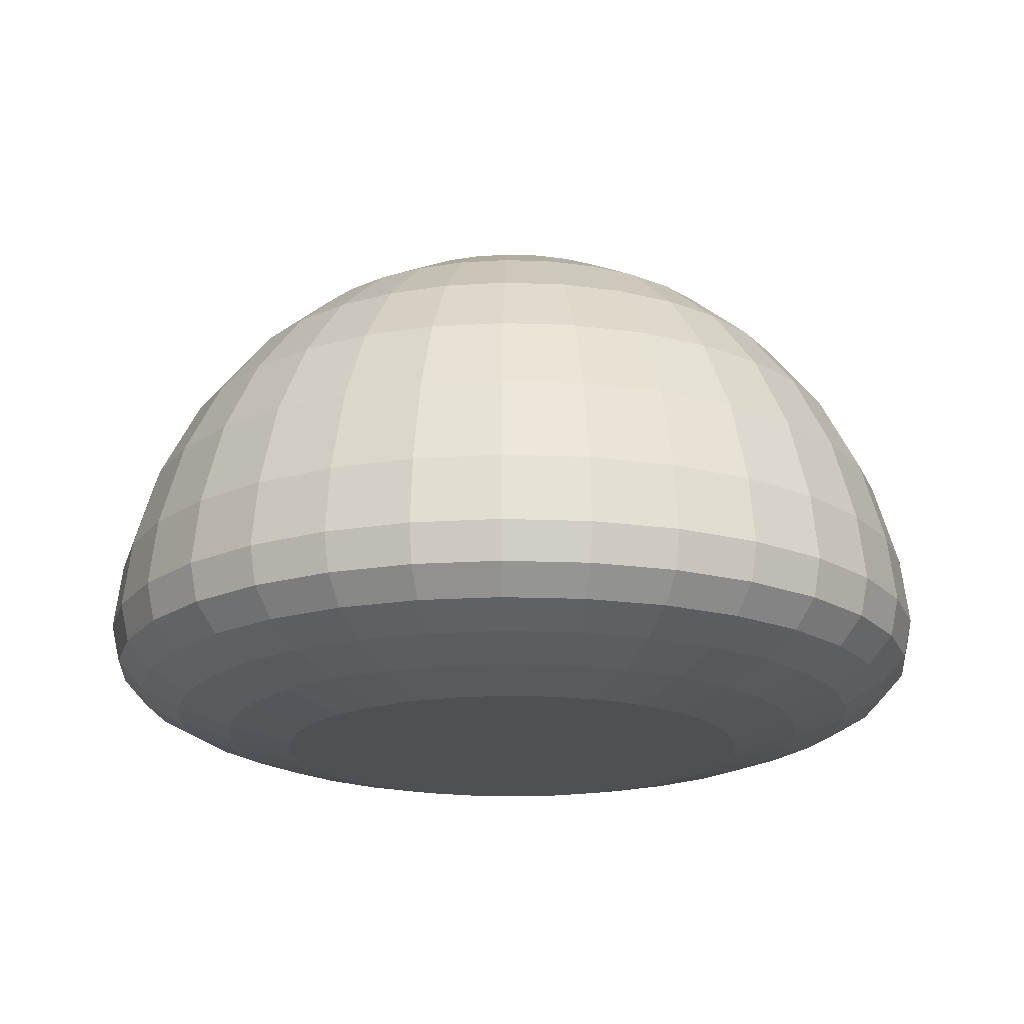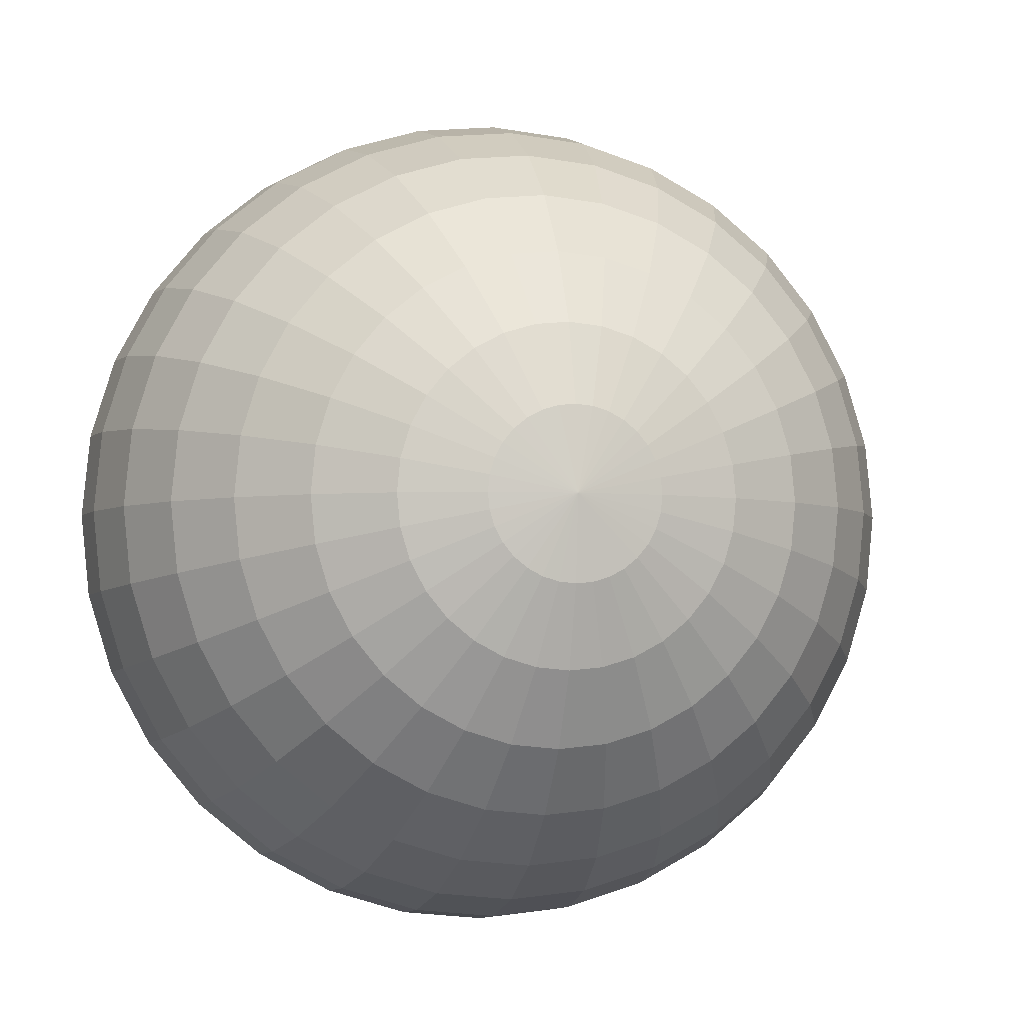
<metadata>
{"format":"obj","ext":"obj","renderer":"f3d","projection":"perspective","resolution":1024,"background":"white","views":[{"elev":-18.8,"azim":23.9,"up":"+Y"},{"elev":-3.9,"azim":166.9,"up":"+Z"}]}
</metadata>
<code>
o Sphere
v 0 -0.2186 -0.1438
v 0 -0.2926 -0.2152
v 0 -0.3891 -0.2538
v 0 -0.4287 -0.2588
v 0 -0.4512 -0.2538
v 0 -0.4803 -0.2152
v 0.00985 -0.1786 -0.04952
v 0.01932 -0.1939 -0.09713
v 0.02805 -0.2186 -0.141
v 0.0357 -0.252 -0.1795
v 0.04198 -0.2926 -0.211
v 0.04665 -0.3389 -0.2345
v 0.04952 -0.3891 -0.2489
v 0.05049 -0.4287 -0.2538
v 0.04952 -0.4512 -0.2489
v 0.04665 -0.4677 -0.2345
v 0.04198 -0.4803 -0.211
v 0.0357 -0.4909 -0.1795
v 0.02805 -0.4997 -0.141
v 0.01932 -0.1786 -0.04665
v 0.0379 -0.1939 -0.0915
v 0.05502 -0.2186 -0.1328
v 0.07003 -0.252 -0.1691
v 0.08235 -0.2926 -0.1988
v 0.0915 -0.3389 -0.2209
v 0.09713 -0.3891 -0.2345
v 0.09904 -0.4287 -0.2391
v 0.09713 -0.4512 -0.2345
v 0.0915 -0.4677 -0.2209
v 0.08235 -0.4803 -0.1988
v 0.07003 -0.4909 -0.1691
v 0.05502 -0.4997 -0.1328
v 0.02805 -0.1786 -0.04198
v 0.05502 -0.1939 -0.08235
v 0.07988 -0.2186 -0.1195
v 0.1017 -0.252 -0.1522
v 0.1195 -0.2926 -0.1789
v 0.1328 -0.3389 -0.1988
v 0.141 -0.3891 -0.211
v 0.1438 -0.4287 -0.2152
v 0.141 -0.4512 -0.211
v 0.1328 -0.4677 -0.1988
v 0.1195 -0.4803 -0.1789
v 0.1017 -0.4909 -0.1522
v 0.07988 -0.4997 -0.1195
v 0.0357 -0.1786 -0.0357
v 0.07003 -0.1939 -0.07003
v 0.1017 -0.2186 -0.1017
v 0.1294 -0.252 -0.1294
v 0.1522 -0.2926 -0.1522
v 0.1691 -0.3389 -0.1691
v 0.1795 -0.3891 -0.1795
v 0.183 -0.4287 -0.183
v 0.1795 -0.4512 -0.1795
v 0.1691 -0.4677 -0.1691
v 0.1522 -0.4803 -0.1522
v 0.1294 -0.4909 -0.1294
v 0.1017 -0.4997 -0.1017
v 0.04198 -0.1786 -0.02805
v 0.08235 -0.1939 -0.05502
v 0.1195 -0.2186 -0.07988
v 0.1522 -0.252 -0.1017
v 0.1789 -0.2926 -0.1195
v 0.1988 -0.3389 -0.1328
v 0.211 -0.3891 -0.141
v 0.2152 -0.4287 -0.1438
v 0.211 -0.4512 -0.141
v 0.1988 -0.4677 -0.1328
v 0.1789 -0.4803 -0.1195
v 0.1522 -0.4909 -0.1017
v 0.1195 -0.4997 -0.07988
v 0 -0.1735 0
v 0.04665 -0.1786 -0.01932
v 0.0915 -0.1939 -0.0379
v 0.1328 -0.2186 -0.05502
v 0.1691 -0.252 -0.07003
v 0.1988 -0.2926 -0.08235
v 0.2209 -0.3389 -0.0915
v 0.2345 -0.3891 -0.09713
v 0.2391 -0.4287 -0.09904
v 0.2345 -0.4512 -0.09713
v 0.2209 -0.4677 -0.0915
v 0.1988 -0.4803 -0.08235
v 0.1691 -0.4909 -0.07003
v 0.1328 -0.4997 -0.05502
v 0.04952 -0.1786 -0.00985
v 0.09713 -0.1939 -0.01932
v 0.141 -0.2186 -0.02805
v 0.1795 -0.252 -0.0357
v 0.211 -0.2926 -0.04198
v 0.2345 -0.3389 -0.04665
v 0.2489 -0.3891 -0.04952
v 0.2538 -0.4287 -0.05049
v 0.2489 -0.4512 -0.04952
v 0.2345 -0.4677 -0.04665
v 0.211 -0.4803 -0.04198
v 0.1795 -0.4909 -0.0357
v 0.141 -0.4997 -0.02805
v 0.05049 -0.1786 0
v 0.09904 -0.1939 0
v 0.1438 -0.2186 0
v 0.183 -0.252 -0
v 0.2152 -0.2926 0
v 0.2391 -0.3389 -0
v 0.2538 -0.3891 0
v 0.2588 -0.4287 0
v 0.2538 -0.4512 0
v 0.2391 -0.4677 -0
v 0.2152 -0.4803 0
v 0.183 -0.4909 -0
v 0.1438 -0.4997 0
v 0.04952 -0.1786 0.00985
v 0.09713 -0.1939 0.01932
v 0.141 -0.2186 0.02805
v 0.1795 -0.252 0.0357
v 0.211 -0.2926 0.04198
v 0.2345 -0.3389 0.04665
v 0.2489 -0.3891 0.04952
v 0.2538 -0.4287 0.05049
v 0.2489 -0.4512 0.04952
v 0.2345 -0.4677 0.04665
v 0.211 -0.4803 0.04198
v 0.1795 -0.4909 0.0357
v 0.141 -0.4997 0.02805
v 0.04665 -0.1786 0.01932
v 0.0915 -0.1939 0.0379
v 0.1328 -0.2186 0.05502
v 0.1691 -0.252 0.07003
v 0.1988 -0.2926 0.08235
v 0.2209 -0.3389 0.0915
v 0.2345 -0.3891 0.09713
v 0.2391 -0.4287 0.09904
v 0.2345 -0.4512 0.09713
v 0.2209 -0.4677 0.0915
v 0.1988 -0.4803 0.08235
v 0.1691 -0.4909 0.07003
v 0.1328 -0.4997 0.05502
v 0.04198 -0.1786 0.02805
v 0.08235 -0.1939 0.05502
v 0.1195 -0.2186 0.07988
v 0.1522 -0.252 0.1017
v 0.1789 -0.2926 0.1195
v 0.1988 -0.3389 0.1328
v 0.211 -0.3891 0.141
v 0.2152 -0.4287 0.1438
v 0.211 -0.4512 0.141
v 0.1988 -0.4677 0.1328
v 0.1789 -0.4803 0.1195
v 0.1522 -0.4909 0.1017
v 0.1195 -0.4997 0.07988
v 0.0357 -0.1786 0.0357
v 0.07003 -0.1939 0.07003
v 0.1017 -0.2186 0.1017
v 0.1294 -0.252 0.1294
v 0.1522 -0.2926 0.1522
v 0.1691 -0.3389 0.1691
v 0.1795 -0.3891 0.1795
v 0.183 -0.4287 0.183
v 0.1795 -0.4512 0.1795
v 0.1691 -0.4677 0.1691
v 0.1522 -0.4803 0.1522
v 0.1294 -0.4909 0.1294
v 0.1017 -0.4997 0.1017
v 0.02805 -0.1786 0.04198
v 0.05502 -0.1939 0.08235
v 0.07988 -0.2186 0.1195
v 0.1017 -0.252 0.1522
v 0.1195 -0.2926 0.1789
v 0.1328 -0.3389 0.1988
v 0.141 -0.3891 0.211
v 0.1438 -0.4287 0.2152
v 0.141 -0.4512 0.211
v 0.1328 -0.4677 0.1988
v 0.1195 -0.4803 0.1789
v 0.1017 -0.4909 0.1522
v 0.07988 -0.4997 0.1195
v 0.01932 -0.1786 0.04665
v 0.0379 -0.1939 0.0915
v 0.05502 -0.2186 0.1328
v 0.07003 -0.252 0.1691
v 0.08235 -0.2926 0.1988
v 0.0915 -0.3389 0.2209
v 0.09713 -0.3891 0.2345
v 0.09904 -0.4287 0.2391
v 0.09713 -0.4512 0.2345
v 0.0915 -0.4677 0.2209
v 0.08235 -0.4803 0.1988
v 0.07003 -0.4909 0.1691
v 0.05502 -0.4997 0.1328
v 0.00985 -0.1786 0.04952
v 0.01932 -0.1939 0.09713
v 0.02805 -0.2186 0.141
v 0.0357 -0.252 0.1795
v 0.04198 -0.2926 0.211
v 0.04665 -0.3389 0.2345
v 0.04952 -0.3891 0.2489
v 0.05049 -0.4287 0.2538
v 0.04952 -0.4512 0.2489
v 0.04665 -0.4677 0.2345
v 0.04198 -0.4803 0.211
v 0.0357 -0.4909 0.1795
v 0.02805 -0.4997 0.141
v -0 -0.1786 0.05049
v -0 -0.1939 0.09904
v -0 -0.2186 0.1438
v -0 -0.252 0.183
v -0 -0.2926 0.2152
v 0 -0.3389 0.2391
v -0 -0.3891 0.2538
v -0 -0.4287 0.2588
v -0 -0.4512 0.2538
v 0 -0.4677 0.2391
v -0 -0.4803 0.2152
v -0 -0.4909 0.183
v -0 -0.4997 0.1438
v -0.00985 -0.1786 0.04952
v -0.01932 -0.1939 0.09713
v -0.02805 -0.2186 0.141
v -0.0357 -0.252 0.1795
v -0.04198 -0.2926 0.211
v -0.04665 -0.3389 0.2345
v -0.04952 -0.3891 0.2489
v -0.05049 -0.4287 0.2538
v -0.04952 -0.4512 0.2489
v -0.04665 -0.4677 0.2345
v -0.04198 -0.4803 0.211
v -0.0357 -0.4909 0.1795
v -0.02805 -0.4997 0.141
v -0.01932 -0.1786 0.04665
v -0.0379 -0.1939 0.0915
v -0.05502 -0.2186 0.1328
v -0.07003 -0.252 0.1691
v -0.08235 -0.2926 0.1988
v -0.0915 -0.3389 0.2209
v -0.09713 -0.3891 0.2345
v -0.09904 -0.4287 0.2391
v -0.09713 -0.4512 0.2345
v -0.0915 -0.4677 0.2209
v -0.08235 -0.4803 0.1988
v -0.07003 -0.4909 0.1691
v -0.05502 -0.4997 0.1328
v -0.02805 -0.1786 0.04198
v -0.05502 -0.1939 0.08235
v -0.07988 -0.2186 0.1195
v -0.1017 -0.252 0.1522
v -0.1195 -0.2926 0.1789
v -0.1328 -0.3389 0.1988
v -0.141 -0.3891 0.211
v -0.1438 -0.4287 0.2152
v -0.141 -0.4512 0.211
v -0.1328 -0.4677 0.1988
v -0.1195 -0.4803 0.1789
v -0.1017 -0.4909 0.1522
v -0.07988 -0.4997 0.1195
v -0.0357 -0.1786 0.0357
v -0.07003 -0.1939 0.07003
v -0.1017 -0.2186 0.1017
v -0.1294 -0.252 0.1294
v -0.1522 -0.2926 0.1522
v -0.1691 -0.3389 0.1691
v -0.1795 -0.3891 0.1795
v -0.183 -0.4287 0.183
v -0.1795 -0.4512 0.1795
v -0.1691 -0.4677 0.1691
v -0.1522 -0.4803 0.1522
v -0.1294 -0.4909 0.1294
v -0.1017 -0.4997 0.1017
v -0.04198 -0.1786 0.02805
v -0.08235 -0.1939 0.05502
v -0.1195 -0.2186 0.07988
v -0.1522 -0.252 0.1017
v -0.1789 -0.2926 0.1195
v -0.1988 -0.3389 0.1328
v -0.211 -0.3891 0.141
v -0.2152 -0.4287 0.1438
v -0.211 -0.4512 0.141
v -0.1988 -0.4677 0.1328
v -0.1789 -0.4803 0.1195
v -0.1522 -0.4909 0.1017
v -0.1195 -0.4997 0.07988
v -0.04665 -0.1786 0.01932
v -0.0915 -0.1939 0.0379
v -0.1328 -0.2186 0.05502
v -0.1691 -0.252 0.07003
v -0.1988 -0.2926 0.08235
v -0.2209 -0.3389 0.0915
v -0.2345 -0.3891 0.09713
v -0.2391 -0.4287 0.09904
v -0.2345 -0.4512 0.09713
v -0.2209 -0.4677 0.0915
v -0.1988 -0.4803 0.08235
v -0.1691 -0.4909 0.07003
v -0.1328 -0.4997 0.05502
v -0.04952 -0.1786 0.00985
v -0.09713 -0.1939 0.01932
v -0.141 -0.2186 0.02805
v -0.1795 -0.252 0.0357
v -0.211 -0.2926 0.04198
v -0.2345 -0.3389 0.04665
v -0.2489 -0.3891 0.04952
v -0.2538 -0.4287 0.05049
v -0.2489 -0.4512 0.04952
v -0.2345 -0.4677 0.04665
v -0.211 -0.4803 0.04198
v -0.1795 -0.4909 0.0357
v -0.141 -0.4997 0.02805
v -0.05049 -0.1786 -0
v -0.09904 -0.1939 -0
v -0.1438 -0.2186 -0
v -0.183 -0.252 -0
v -0.2152 -0.2926 -0
v -0.2391 -0.3389 -0
v -0.2538 -0.3891 -0
v -0.2588 -0.4287 -0
v -0.2538 -0.4512 -0
v -0.2391 -0.4677 -0
v -0.2152 -0.4803 -0
v -0.183 -0.4909 -0
v -0.1438 -0.4997 -0
v -0.04952 -0.1786 -0.00985
v -0.09713 -0.1939 -0.01932
v -0.141 -0.2186 -0.02805
v -0.1795 -0.252 -0.0357
v -0.211 -0.2926 -0.04198
v -0.2345 -0.3389 -0.04665
v -0.2489 -0.3891 -0.04952
v -0.2538 -0.4287 -0.05049
v -0.2489 -0.4512 -0.04952
v -0.2345 -0.4677 -0.04665
v -0.211 -0.4803 -0.04198
v -0.1795 -0.4909 -0.0357
v -0.141 -0.4997 -0.02805
v -0.04664 -0.1786 -0.01932
v -0.0915 -0.1939 -0.0379
v -0.1328 -0.2186 -0.05502
v -0.1691 -0.252 -0.07003
v -0.1988 -0.2926 -0.08235
v -0.2209 -0.3389 -0.0915
v -0.2345 -0.3891 -0.09713
v -0.2391 -0.4287 -0.09904
v -0.2345 -0.4512 -0.09713
v -0.2209 -0.4677 -0.0915
v -0.1988 -0.4803 -0.08235
v -0.1691 -0.4909 -0.07003
v -0.1328 -0.4997 -0.05502
v -0.04198 -0.1786 -0.02805
v -0.08235 -0.1939 -0.05502
v -0.1195 -0.2186 -0.07988
v -0.1522 -0.252 -0.1017
v -0.1789 -0.2926 -0.1195
v -0.1988 -0.3389 -0.1328
v -0.211 -0.3891 -0.141
v -0.2152 -0.4287 -0.1438
v -0.211 -0.4512 -0.141
v -0.1988 -0.4677 -0.1328
v -0.1789 -0.4803 -0.1195
v -0.1522 -0.4909 -0.1017
v -0.1195 -0.4997 -0.07988
v -0.0357 -0.1786 -0.0357
v -0.07003 -0.1939 -0.07003
v -0.1017 -0.2186 -0.1017
v -0.1294 -0.252 -0.1294
v -0.1522 -0.2926 -0.1522
v -0.1691 -0.3389 -0.1691
v -0.1795 -0.3891 -0.1795
v -0.183 -0.4287 -0.183
v -0.1795 -0.4512 -0.1795
v -0.1691 -0.4677 -0.1691
v -0.1522 -0.4803 -0.1522
v -0.1294 -0.4909 -0.1294
v -0.1017 -0.4997 -0.1017
v -0.02805 -0.1786 -0.04198
v -0.05502 -0.1939 -0.08235
v -0.07988 -0.2186 -0.1195
v -0.1017 -0.252 -0.1522
v -0.1195 -0.2926 -0.1789
v -0.1328 -0.3389 -0.1988
v -0.141 -0.3891 -0.211
v -0.1438 -0.4287 -0.2152
v -0.141 -0.4512 -0.211
v -0.1328 -0.4677 -0.1988
v -0.1195 -0.4803 -0.1789
v -0.1017 -0.4909 -0.1522
v -0.07988 -0.4997 -0.1195
v -0.01932 -0.1786 -0.04664
v -0.0379 -0.1939 -0.0915
v -0.05502 -0.2186 -0.1328
v -0.07003 -0.252 -0.1691
v -0.08235 -0.2926 -0.1988
v -0.0915 -0.3389 -0.2209
v -0.09713 -0.3891 -0.2345
v -0.09904 -0.4287 -0.2391
v -0.09713 -0.4512 -0.2345
v -0.0915 -0.4677 -0.2209
v -0.08235 -0.4803 -0.1988
v -0.07003 -0.4909 -0.1691
v -0.05502 -0.4997 -0.1328
v -0.00985 -0.1786 -0.04952
v -0.01932 -0.1939 -0.09713
v -0.02805 -0.2186 -0.141
v -0.0357 -0.252 -0.1795
v -0.04198 -0.2926 -0.211
v -0.04665 -0.3389 -0.2345
v -0.04952 -0.3891 -0.2489
v -0.05049 -0.4287 -0.2538
v -0.04952 -0.4512 -0.2489
v -0.04665 -0.4677 -0.2345
v -0.04198 -0.4803 -0.211
v -0.0357 -0.4909 -0.1795
v -0.02805 -0.4997 -0.141
v 0 -0.1786 -0.05049
v 0 -0.1939 -0.09904
v 0 -0.252 -0.183
v 0 -0.3389 -0.2391
v 0 -0.4677 -0.2391
v 0 -0.4909 -0.183
v 0 -0.4997 -0.1438
f 411 7 72
f 5 15 14 4
f 412 8 7 411
f 415 16 15 5
f 1 9 8 412
f 6 17 16 415
f 413 10 9 1
f 416 18 17 6
f 2 11 10 413
f 417 19 18 416
f 414 12 11 2
f 3 13 12 414
f 4 14 13 3
f 14 27 26 13
f 7 20 72
f 15 28 27 14
f 8 21 20 7
f 16 29 28 15
f 9 22 21 8
f 17 30 29 16
f 10 23 22 9
f 18 31 30 17
f 11 24 23 10
f 19 32 31 18
f 12 25 24 11
f 13 26 25 12
f 23 36 35 22
f 31 44 43 30
f 24 37 36 23
f 32 45 44 31
f 25 38 37 24
f 26 39 38 25
f 27 40 39 26
f 20 33 72
f 28 41 40 27
f 21 34 33 20
f 29 42 41 28
f 22 35 34 21
f 30 43 42 29
f 40 53 52 39
f 33 46 72
f 41 54 53 40
f 34 47 46 33
f 42 55 54 41
f 35 48 47 34
f 43 56 55 42
f 36 49 48 35
f 44 57 56 43
f 37 50 49 36
f 45 58 57 44
f 38 51 50 37
f 39 52 51 38
f 57 70 69 56
f 50 63 62 49
f 58 71 70 57
f 51 64 63 50
f 52 65 64 51
f 53 66 65 52
f 46 59 72
f 54 67 66 53
f 47 60 59 46
f 55 68 67 54
f 48 61 60 47
f 56 69 68 55
f 49 62 61 48
f 59 73 72
f 67 81 80 66
f 60 74 73 59
f 68 82 81 67
f 61 75 74 60
f 69 83 82 68
f 62 76 75 61
f 70 84 83 69
f 63 77 76 62
f 71 85 84 70
f 64 78 77 63
f 65 79 78 64
f 66 80 79 65
f 77 90 89 76
f 85 98 97 84
f 78 91 90 77
f 79 92 91 78
f 80 93 92 79
f 73 86 72
f 81 94 93 80
f 74 87 86 73
f 82 95 94 81
f 75 88 87 74
f 83 96 95 82
f 76 89 88 75
f 84 97 96 83
f 94 107 106 93
f 87 100 99 86
f 95 108 107 94
f 88 101 100 87
f 96 109 108 95
f 89 102 101 88
f 97 110 109 96
f 90 103 102 89
f 98 111 110 97
f 91 104 103 90
f 92 105 104 91
f 93 106 105 92
f 86 99 72
f 111 124 123 110
f 104 117 116 103
f 105 118 117 104
f 106 119 118 105
f 99 112 72
f 107 120 119 106
f 100 113 112 99
f 108 121 120 107
f 101 114 113 100
f 109 122 121 108
f 102 115 114 101
f 110 123 122 109
f 103 116 115 102
f 121 134 133 120
f 114 127 126 113
f 122 135 134 121
f 115 128 127 114
f 123 136 135 122
f 116 129 128 115
f 124 137 136 123
f 117 130 129 116
f 118 131 130 117
f 119 132 131 118
f 112 125 72
f 120 133 132 119
f 113 126 125 112
f 131 144 143 130
f 132 145 144 131
f 125 138 72
f 133 146 145 132
f 126 139 138 125
f 134 147 146 133
f 127 140 139 126
f 135 148 147 134
f 128 141 140 127
f 136 149 148 135
f 129 142 141 128
f 137 150 149 136
f 130 143 142 129
f 140 153 152 139
f 148 161 160 147
f 141 154 153 140
f 149 162 161 148
f 142 155 154 141
f 150 163 162 149
f 143 156 155 142
f 144 157 156 143
f 145 158 157 144
f 138 151 72
f 146 159 158 145
f 139 152 151 138
f 147 160 159 146
f 157 170 169 156
f 158 171 170 157
f 151 164 72
f 159 172 171 158
f 152 165 164 151
f 160 173 172 159
f 153 166 165 152
f 161 174 173 160
f 154 167 166 153
f 162 175 174 161
f 155 168 167 154
f 163 176 175 162
f 156 169 168 155
f 174 187 186 173
f 167 180 179 166
f 175 188 187 174
f 168 181 180 167
f 176 189 188 175
f 169 182 181 168
f 170 183 182 169
f 171 184 183 170
f 164 177 72
f 172 185 184 171
f 165 178 177 164
f 173 186 185 172
f 166 179 178 165
f 184 197 196 183
f 177 190 72
f 185 198 197 184
f 178 191 190 177
f 186 199 198 185
f 179 192 191 178
f 187 200 199 186
f 180 193 192 179
f 188 201 200 187
f 181 194 193 180
f 189 202 201 188
f 182 195 194 181
f 183 196 195 182
f 193 206 205 192
f 201 214 213 200
f 194 207 206 193
f 202 215 214 201
f 195 208 207 194
f 196 209 208 195
f 197 210 209 196
f 190 203 72
f 198 211 210 197
f 191 204 203 190
f 199 212 211 198
f 192 205 204 191
f 200 213 212 199
f 210 223 222 209
f 203 216 72
f 211 224 223 210
f 204 217 216 203
f 212 225 224 211
f 205 218 217 204
f 213 226 225 212
f 206 219 218 205
f 214 227 226 213
f 207 220 219 206
f 215 228 227 214
f 208 221 220 207
f 209 222 221 208
f 227 240 239 226
f 220 233 232 219
f 228 241 240 227
f 221 234 233 220
f 222 235 234 221
f 223 236 235 222
f 216 229 72
f 224 237 236 223
f 217 230 229 216
f 225 238 237 224
f 218 231 230 217
f 226 239 238 225
f 219 232 231 218
f 237 250 249 236
f 230 243 242 229
f 238 251 250 237
f 231 244 243 230
f 239 252 251 238
f 232 245 244 231
f 240 253 252 239
f 233 246 245 232
f 241 254 253 240
f 234 247 246 233
f 235 248 247 234
f 236 249 248 235
f 229 242 72
f 254 267 266 253
f 247 260 259 246
f 248 261 260 247
f 249 262 261 248
f 242 255 72
f 250 263 262 249
f 243 256 255 242
f 251 264 263 250
f 244 257 256 243
f 252 265 264 251
f 245 258 257 244
f 253 266 265 252
f 246 259 258 245
f 256 269 268 255
f 264 277 276 263
f 257 270 269 256
f 265 278 277 264
f 258 271 270 257
f 266 279 278 265
f 259 272 271 258
f 267 280 279 266
f 260 273 272 259
f 261 274 273 260
f 262 275 274 261
f 255 268 72
f 263 276 275 262
f 273 286 285 272
f 274 287 286 273
f 275 288 287 274
f 268 281 72
f 276 289 288 275
f 269 282 281 268
f 277 290 289 276
f 270 283 282 269
f 278 291 290 277
f 271 284 283 270
f 279 292 291 278
f 272 285 284 271
f 280 293 292 279
f 290 303 302 289
f 283 296 295 282
f 291 304 303 290
f 284 297 296 283
f 292 305 304 291
f 285 298 297 284
f 293 306 305 292
f 286 299 298 285
f 287 300 299 286
f 288 301 300 287
f 281 294 72
f 289 302 301 288
f 282 295 294 281
f 300 313 312 299
f 301 314 313 300
f 294 307 72
f 302 315 314 301
f 295 308 307 294
f 303 316 315 302
f 296 309 308 295
f 304 317 316 303
f 297 310 309 296
f 305 318 317 304
f 298 311 310 297
f 306 319 318 305
f 299 312 311 298
f 309 322 321 308
f 317 330 329 316
f 310 323 322 309
f 318 331 330 317
f 311 324 323 310
f 319 332 331 318
f 312 325 324 311
f 313 326 325 312
f 314 327 326 313
f 307 320 72
f 315 328 327 314
f 308 321 320 307
f 316 329 328 315
f 326 339 338 325
f 327 340 339 326
f 320 333 72
f 328 341 340 327
f 321 334 333 320
f 329 342 341 328
f 322 335 334 321
f 330 343 342 329
f 323 336 335 322
f 331 344 343 330
f 324 337 336 323
f 332 345 344 331
f 325 338 337 324
f 343 356 355 342
f 336 349 348 335
f 344 357 356 343
f 337 350 349 336
f 345 358 357 344
f 338 351 350 337
f 339 352 351 338
f 340 353 352 339
f 333 346 72
f 341 354 353 340
f 334 347 346 333
f 342 355 354 341
f 335 348 347 334
f 353 366 365 352
f 346 359 72
f 354 367 366 353
f 347 360 359 346
f 355 368 367 354
f 348 361 360 347
f 356 369 368 355
f 349 362 361 348
f 357 370 369 356
f 350 363 362 349
f 358 371 370 357
f 351 364 363 350
f 352 365 364 351
f 370 383 382 369
f 363 376 375 362
f 371 384 383 370
f 364 377 376 363
f 365 378 377 364
f 366 379 378 365
f 359 372 72
f 367 380 379 366
f 360 373 372 359
f 368 381 380 367
f 361 374 373 360
f 369 382 381 368
f 362 375 374 361
f 372 385 72
f 380 393 392 379
f 373 386 385 372
f 381 394 393 380
f 374 387 386 373
f 382 395 394 381
f 375 388 387 374
f 383 396 395 382
f 376 389 388 375
f 384 397 396 383
f 377 390 389 376
f 378 391 390 377
f 379 392 391 378
f 389 402 401 388
f 397 410 409 396
f 390 403 402 389
f 391 404 403 390
f 392 405 404 391
f 385 398 72
f 393 406 405 392
f 386 399 398 385
f 394 407 406 393
f 387 400 399 386
f 395 408 407 394
f 388 401 400 387
f 396 409 408 395
f 406 5 4 405
f 399 412 411 398
f 407 415 5 406
f 400 1 412 399
f 408 6 415 407
f 401 413 1 400
f 409 416 6 408
f 402 2 413 401
f 410 417 416 409
f 403 414 2 402
f 404 3 414 403
f 32 19 417 410 397 384 371 358 345 332 319 306 293 280 267 254 241 228 215 202 189 176 163 150 137 124 111 98 85 71 58 45
f 405 4 3 404
f 398 411 72

</code>
